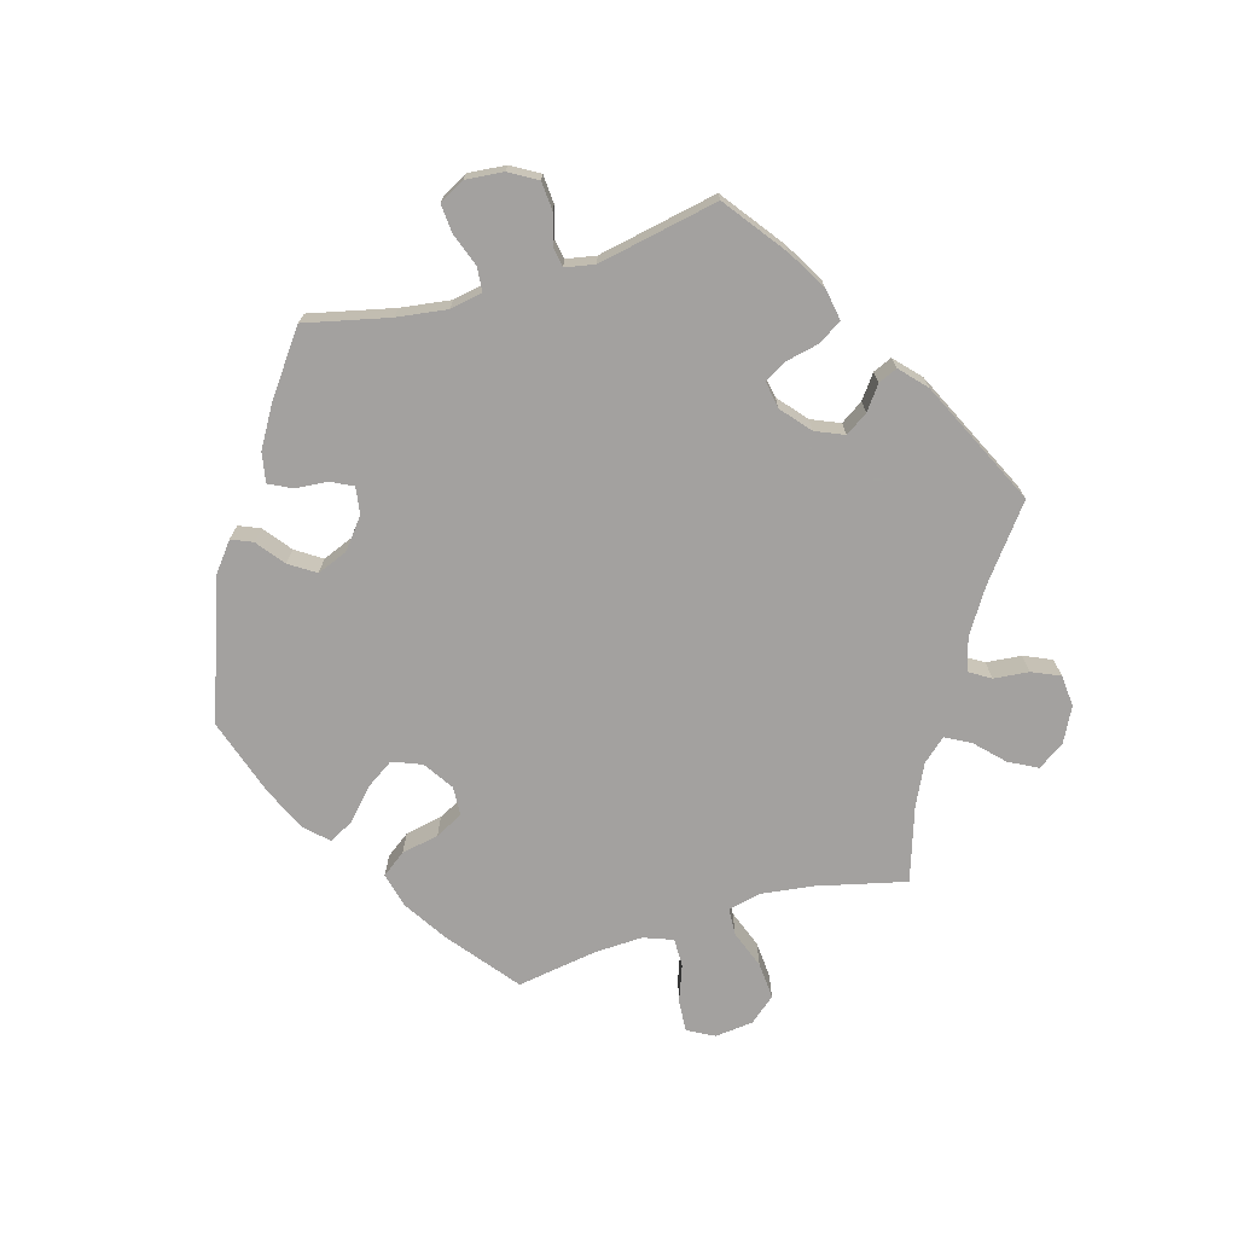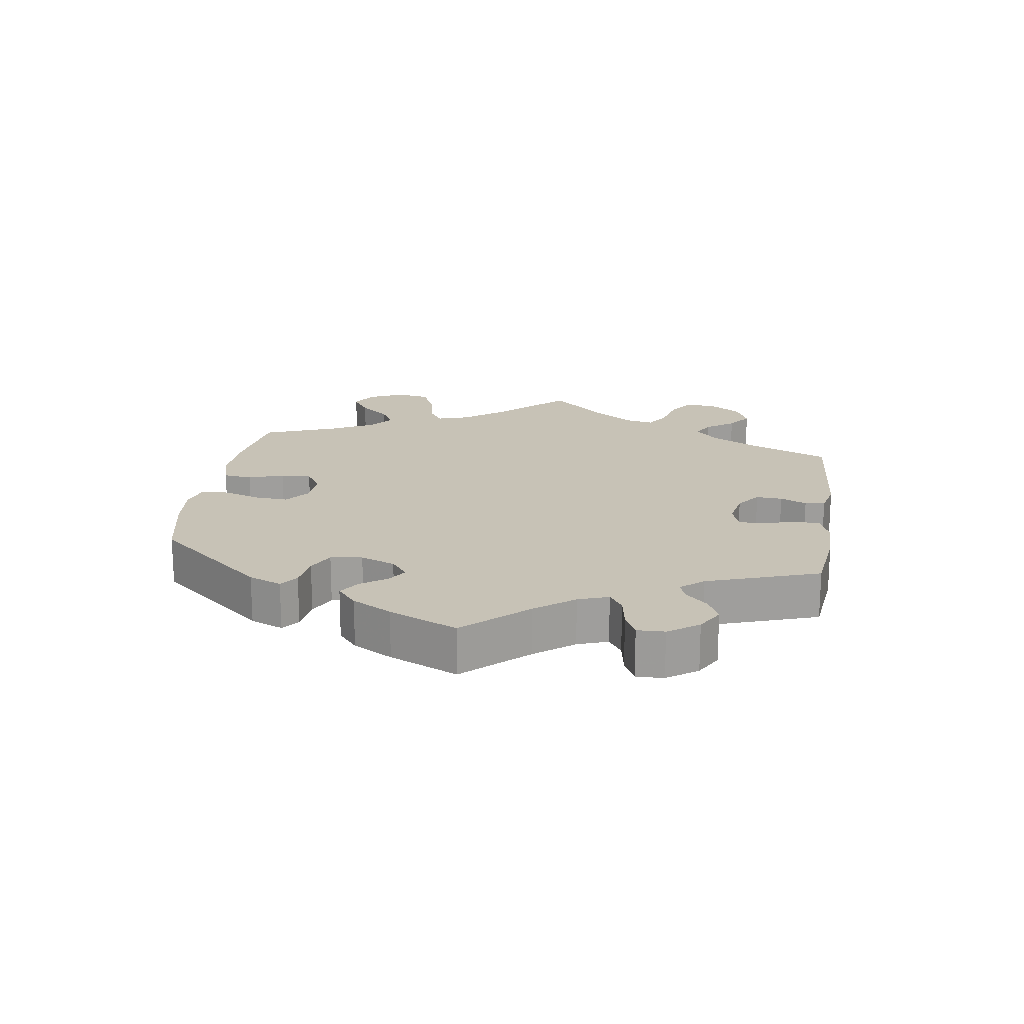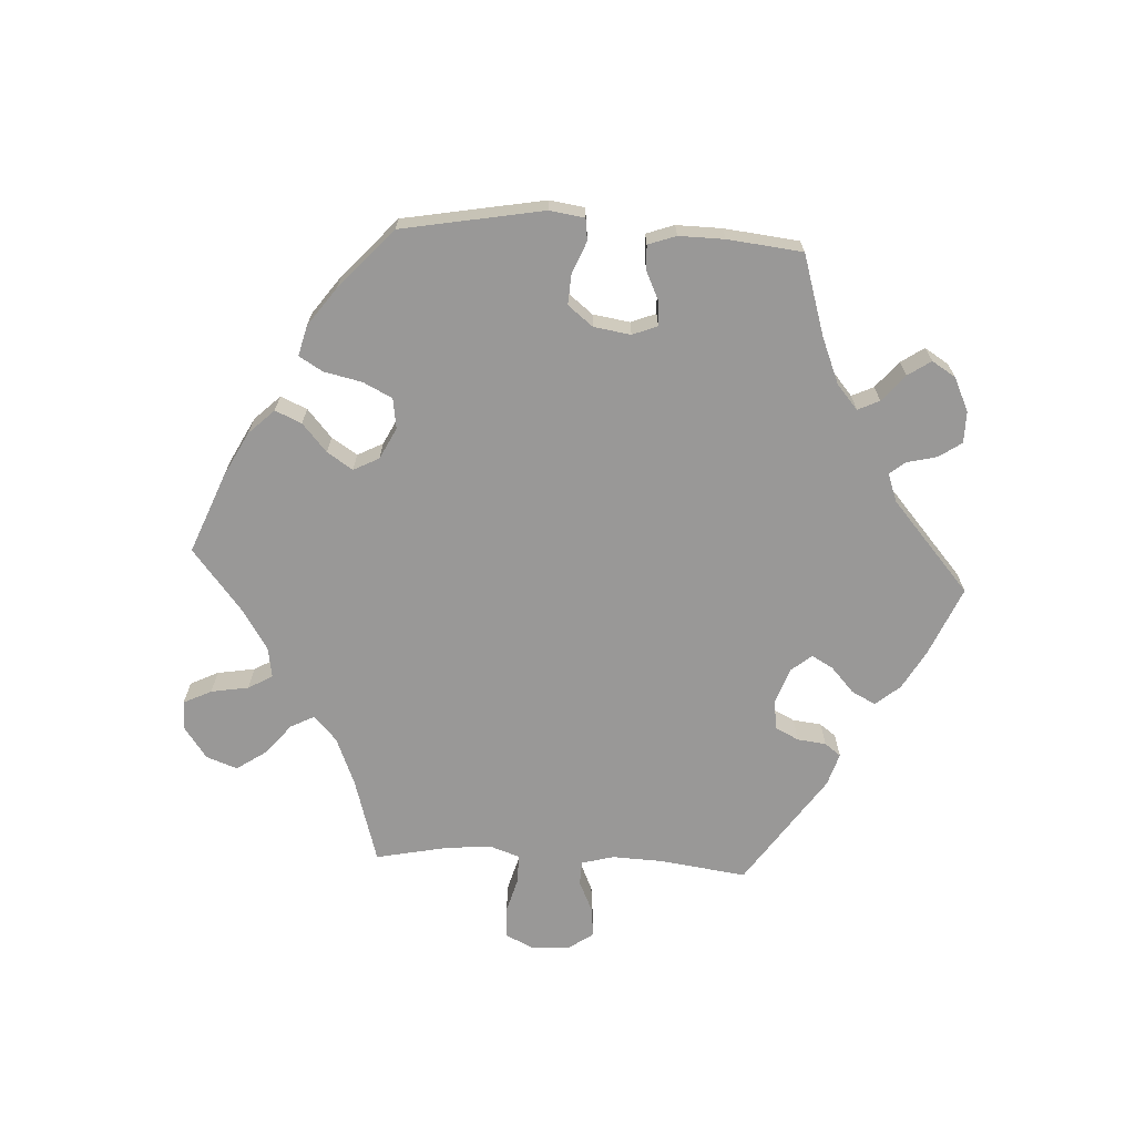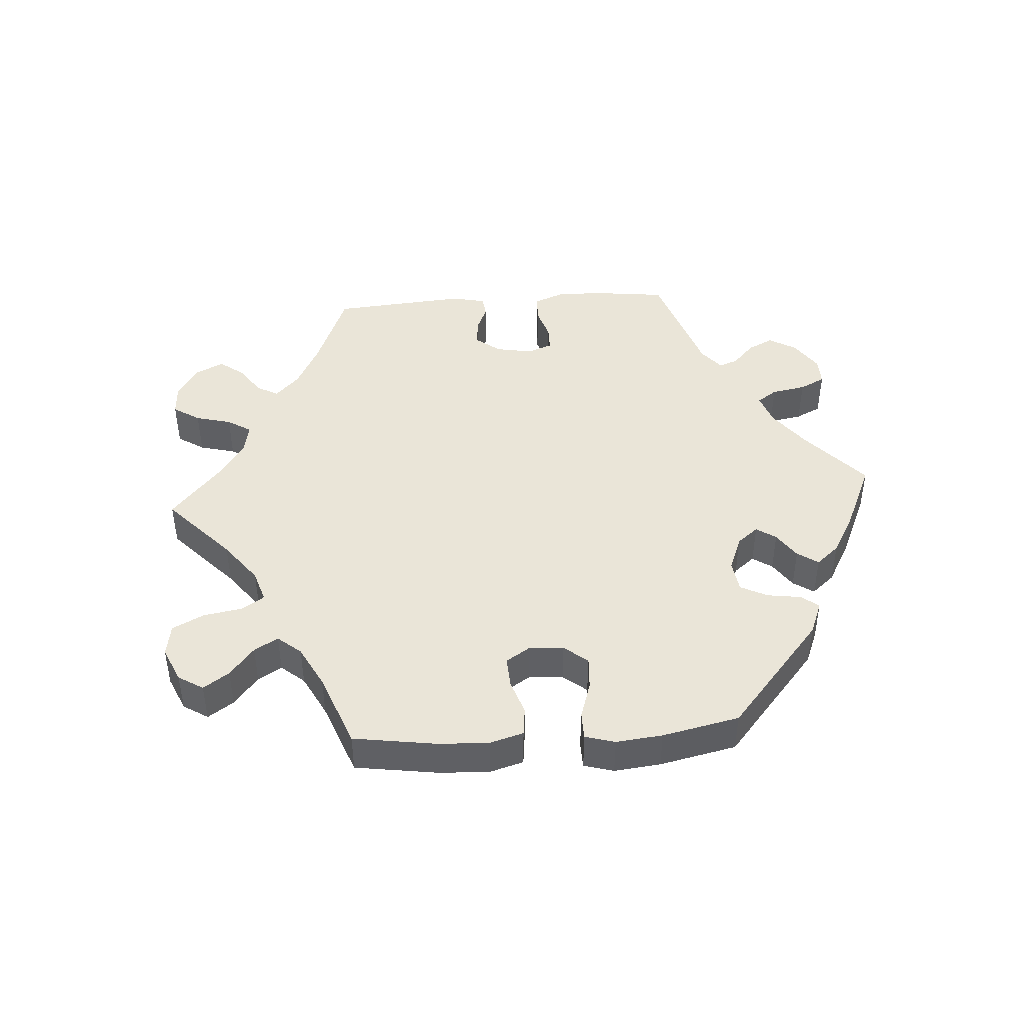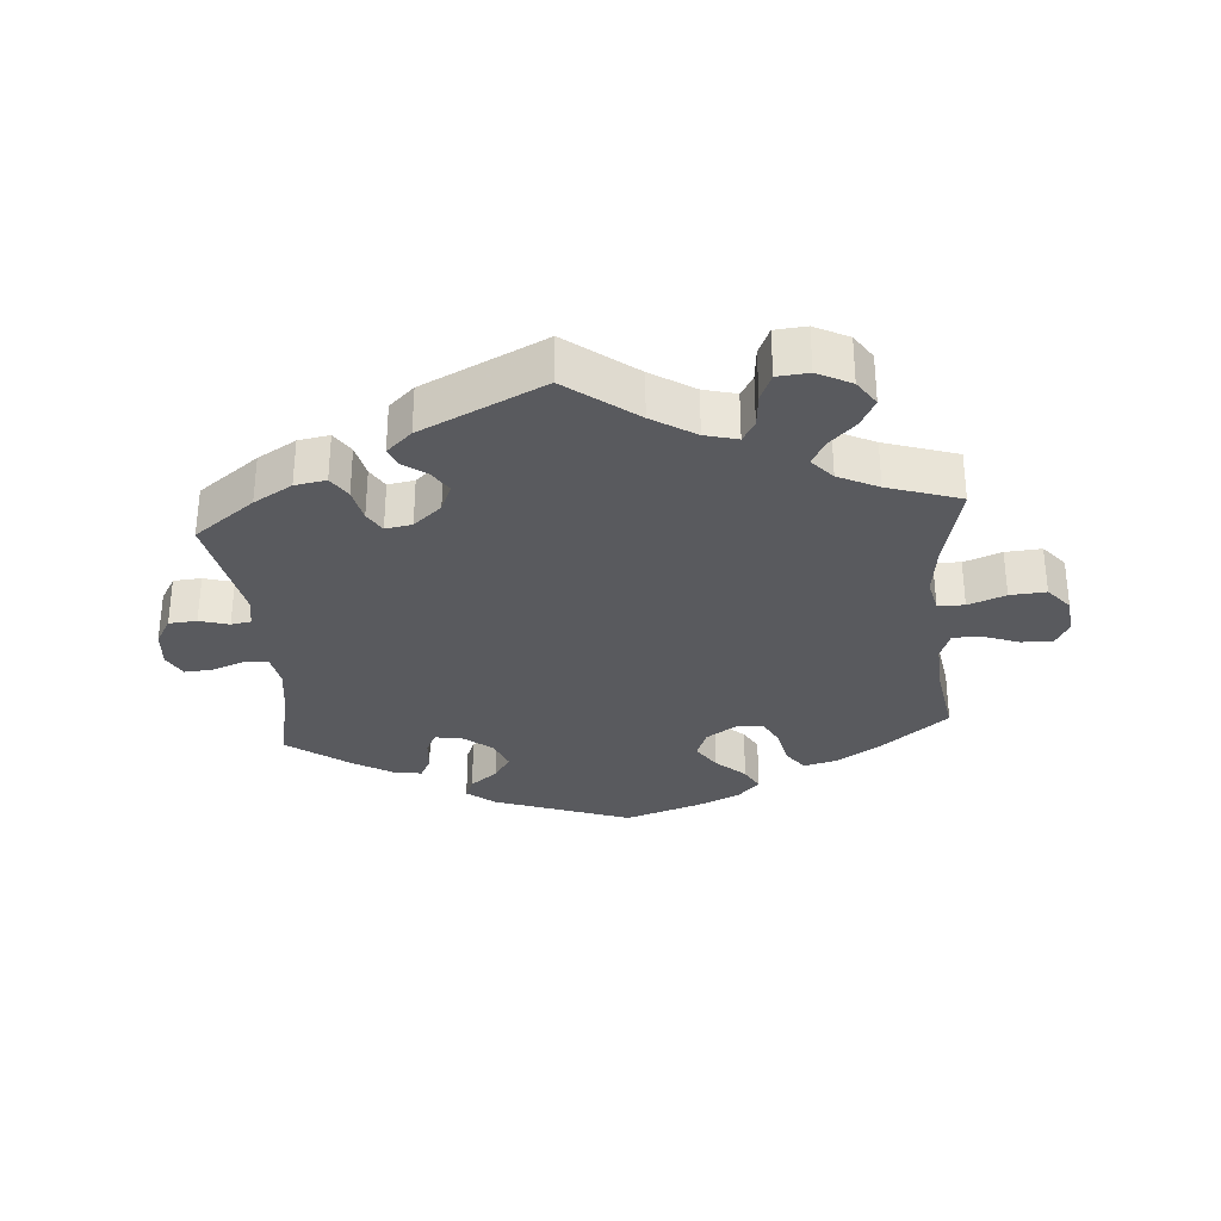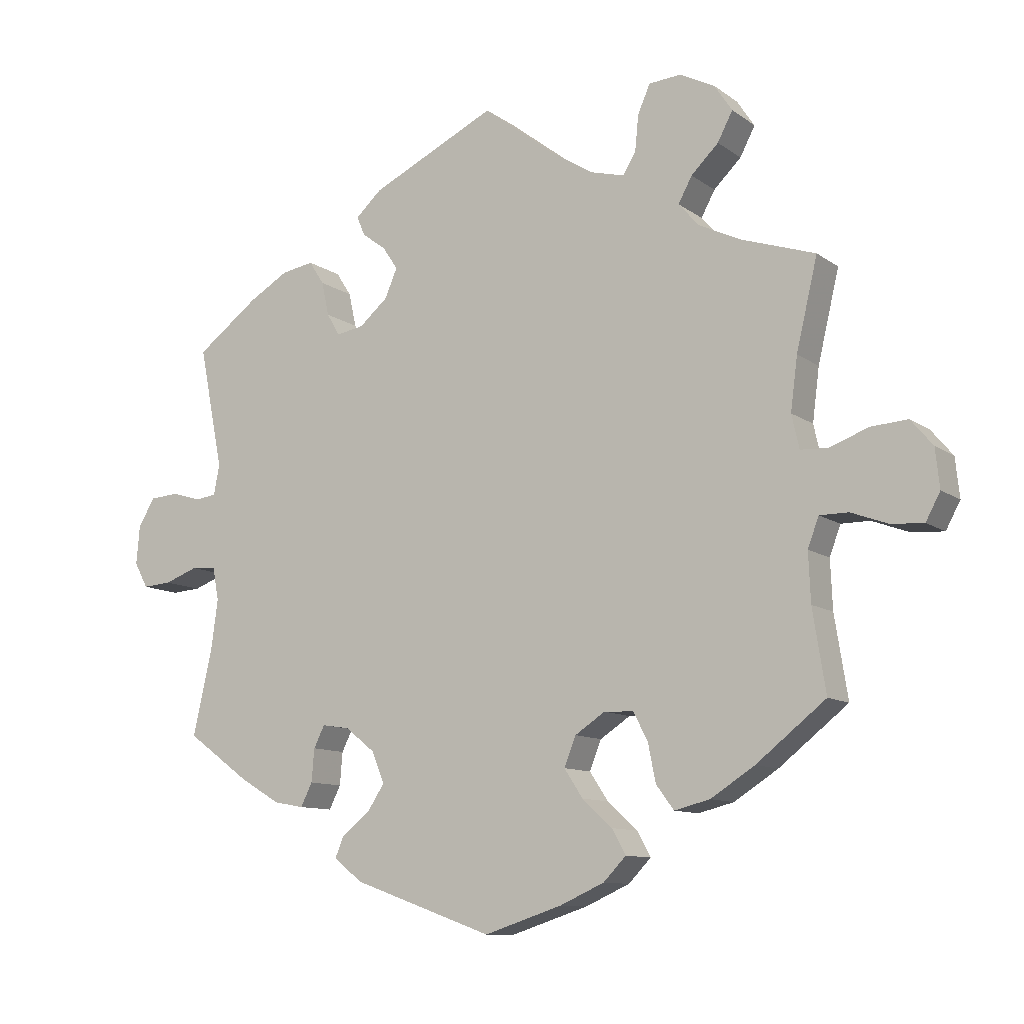
<metadata>
{"format":"obj","ext":"obj","renderer":"f3d","projection":"perspective","resolution":1024,"background":"white","views":[{"elev":-72.3,"azim":-73.8,"up":"+Y"},{"elev":19.2,"azim":-111.6,"up":"+Y"},{"elev":-68.7,"azim":-153.3,"up":"+Y"},{"elev":45.2,"azim":146.0,"up":"+Y"},{"elev":-31.6,"azim":4.7,"up":"+Y"},{"elev":-10.5,"azim":30.8,"up":"+Z"}]}
</metadata>
<code>
v -0.204 0.07 -0.505
v -0.246 0.07 -0.472
v -0.233 0.07 -0.441
v -0.192 0.07 -0.409
v -0.167 0.07 -0.371
v -0.185 0.07 -0.326
v -0.229 0.07 -0.291
v -0.269 0.07 -0.285
v -0.285 0.07 -0.317
v -0.289 0.07 -0.365
v -0.306 0.07 -0.399
v -0.35 0.07 -0.391
v -0.409 0.07 -0.356
v -0.501 0.07 -0.289
v -0.473 0.07 -0.165
v -0.463 0.07 -0.091
v -0.472 0.07 -0.043
v -0.508 0.07 -0.04
v -0.557 0.07 -0.058
v -0.599 0.07 -0.061
v -0.619 0.07 -0.024
v -0.614 0.07 0.032
v -0.59 0.07 0.073
v -0.548 0.07 0.076
v -0.504 0.07 0.063
v -0.474 0.07 0.068
v -0.466 0.07 0.112
v -0.501 0.07 0.289
v -0.41 0.07 0.357
v -0.352 0.07 0.391
v -0.305 0.07 0.399
v -0.283 0.07 0.365
v -0.272 0.07 0.315
v -0.253 0.07 0.283
v -0.213 0.07 0.29
v -0.171 0.07 0.326
v -0.153 0.07 0.368
v -0.175 0.07 0.401
v -0.21 0.07 0.427
v -0.222 0.07 0.455
v -0.184 0.07 0.49
v 0 0.07 0.578
v 0.104 0.07 0.498
v 0.169 0.07 0.457
v 0.218 0.07 0.444
v 0.237 0.07 0.475
v 0.242 0.07 0.527
v 0.26 0.07 0.568
v 0.307 0.07 0.572
v 0.358 0.07 0.546
v 0.384 0.07 0.507
v 0.362 0.07 0.465
v 0.322 0.07 0.426
v 0.302 0.07 0.389
v 0.332 0.07 0.355
v 0.392 0.07 0.326
v 0.501 0.07 0.29
v 0.47 0.07 0.159
v 0.46 0.07 0.082
v 0.471 0.07 0.033
v 0.511 0.07 0.031
v 0.567 0.07 0.052
v 0.621 0.07 0.056
v 0.653 0.07 0.018
v 0.659 0.07 -0.039
v 0.638 0.07 -0.078
v 0.591 0.07 -0.075
v 0.537 0.07 -0.055
v 0.495 0.07 -0.055
v 0.479 0.07 -0.098
v 0.482 0.07 -0.169
v 0.501 0.07 -0.288
v 0.4 0.07 -0.368
v 0.336 0.07 -0.409
v 0.284 0.07 -0.422
v 0.258 0.07 -0.387
v 0.247 0.07 -0.332
v 0.226 0.07 -0.291
v 0.183 0.07 -0.289
v 0.139 0.07 -0.318
v 0.122 0.07 -0.361
v 0.149 0.07 -0.402
v 0.193 0.07 -0.442
v 0.213 0.07 -0.478
v 0.18 0.07 -0.512
v 0.115 0.07 -0.541
v 0.001 0.07 -0.578
v -0.204 0 -0.505
v -0.246 0 -0.472
v -0.233 0 -0.441
v -0.192 0 -0.409
v -0.167 0 -0.371
v -0.185 0 -0.326
v -0.229 0 -0.291
v -0.269 0 -0.285
v -0.285 0 -0.317
v -0.289 0 -0.365
v -0.306 0 -0.399
v -0.35 0 -0.391
v -0.409 0 -0.356
v -0.501 0 -0.289
v -0.473 0 -0.165
v -0.463 0 -0.091
v -0.472 0 -0.043
v -0.508 0 -0.04
v -0.557 0 -0.058
v -0.599 0 -0.061
v -0.619 0 -0.024
v -0.614 0 0.032
v -0.59 0 0.073
v -0.548 0 0.076
v -0.504 0 0.063
v -0.474 0 0.068
v -0.466 0 0.112
v -0.501 0 0.289
v -0.41 0 0.357
v -0.352 0 0.391
v -0.305 0 0.399
v -0.283 0 0.365
v -0.272 0 0.315
v -0.253 0 0.283
v -0.213 0 0.29
v -0.171 0 0.326
v -0.153 0 0.368
v -0.175 0 0.401
v -0.21 0 0.427
v -0.222 0 0.455
v -0.184 0 0.49
v 0 0 0.578
v 0.104 0 0.498
v 0.169 0 0.457
v 0.218 0 0.444
v 0.237 0 0.475
v 0.242 0 0.527
v 0.26 0 0.568
v 0.307 0 0.572
v 0.358 0 0.546
v 0.384 0 0.507
v 0.362 0 0.465
v 0.322 0 0.426
v 0.302 0 0.389
v 0.332 0 0.355
v 0.392 0 0.326
v 0.501 0 0.29
v 0.47 0 0.159
v 0.46 0 0.082
v 0.471 0 0.033
v 0.511 0 0.031
v 0.567 0 0.052
v 0.621 0 0.056
v 0.653 0 0.018
v 0.659 0 -0.039
v 0.638 0 -0.078
v 0.591 0 -0.075
v 0.537 0 -0.055
v 0.495 0 -0.055
v 0.479 0 -0.098
v 0.482 0 -0.169
v 0.501 0 -0.288
v 0.4 0 -0.368
v 0.336 0 -0.409
v 0.284 0 -0.422
v 0.258 0 -0.387
v 0.247 0 -0.332
v 0.226 0 -0.291
v 0.183 0 -0.289
v 0.139 0 -0.318
v 0.122 0 -0.361
v 0.149 0 -0.402
v 0.193 0 -0.442
v 0.213 0 -0.478
v 0.18 0 -0.512
v 0.115 0 -0.541
v 0.001 0 -0.578
f 82 83 84 85
f 81 82 85 86
f 74 75 76 77
f 74 77 78
f 71 72 73 74
f 70 71 74 78
f 69 70 78 79
f 65 66 67 68
f 65 68 69
f 64 65 69
f 61 62 63 64
f 60 61 64 69
f 56 57 58
f 55 56 58 59
f 54 55 59 60
f 50 51 52 53
f 50 53 54
f 49 50 54
f 46 47 48 49
f 45 46 49 54
f 44 45 54 60
f 40 41 42 43
f 38 39 40 43
f 37 38 43 44
f 36 37 44 60
f 30 31 32 33
f 30 33 34
f 27 28 29 30
f 26 27 30 34
f 22 23 24 25
f 22 25 26
f 21 22 26
f 18 19 20 21
f 17 18 21 26
f 16 17 26 34
f 12 13 14 15
f 9 10 11 12
f 8 9 12 15
f 7 8 15 16
f 1 2 3 4
f 1 4 5
f 81 86 87 1
f 60 69 79 80
f 35 36 60 80
f 6 7 16 34
f 5 6 34 35
f 80 81 1 5
f 5 35 80
f 172 171 170 169
f 173 172 169 168
f 164 163 162 161
f 165 164 161
f 161 160 159 158
f 165 161 158 157
f 166 165 157 156
f 155 154 153 152
f 156 155 152
f 156 152 151
f 151 150 149 148
f 156 151 148 147
f 145 144 143
f 146 145 143 142
f 147 146 142 141
f 140 139 138 137
f 141 140 137
f 141 137 136
f 136 135 134 133
f 141 136 133 132
f 147 141 132 131
f 130 129 128 127
f 130 127 126 125
f 131 130 125 124
f 147 131 124 123
f 120 119 118 117
f 121 120 117
f 117 116 115 114
f 121 117 114 113
f 112 111 110 109
f 113 112 109
f 113 109 108
f 108 107 106 105
f 113 108 105 104
f 121 113 104 103
f 102 101 100 99
f 99 98 97 96
f 102 99 96 95
f 103 102 95 94
f 91 90 89 88
f 92 91 88
f 88 174 173 168
f 167 166 156 147
f 167 147 123 122
f 121 103 94 93
f 122 121 93 92
f 92 88 168 167
f 167 122 92
f 1 88 89 2
f 2 89 90 3
f 3 90 91 4
f 4 91 92 5
f 5 92 93 6
f 6 93 94 7
f 7 94 95 8
f 8 95 96 9
f 9 96 97 10
f 10 97 98 11
f 11 98 99 12
f 12 99 100 13
f 13 100 101 14
f 14 101 102 15
f 15 102 103 16
f 16 103 104 17
f 17 104 105 18
f 18 105 106 19
f 19 106 107 20
f 20 107 108 21
f 21 108 109 22
f 22 109 110 23
f 23 110 111 24
f 24 111 112 25
f 25 112 113 26
f 26 113 114 27
f 27 114 115 28
f 28 115 116 29
f 29 116 117 30
f 30 117 118 31
f 31 118 119 32
f 32 119 120 33
f 33 120 121 34
f 34 121 122 35
f 35 122 123 36
f 36 123 124 37
f 37 124 125 38
f 38 125 126 39
f 39 126 127 40
f 40 127 128 41
f 41 128 129 42
f 42 129 130 43
f 43 130 131 44
f 44 131 132 45
f 45 132 133 46
f 46 133 134 47
f 47 134 135 48
f 48 135 136 49
f 49 136 137 50
f 50 137 138 51
f 51 138 139 52
f 52 139 140 53
f 53 140 141 54
f 54 141 142 55
f 55 142 143 56
f 56 143 144 57
f 57 144 145 58
f 58 145 146 59
f 59 146 147 60
f 60 147 148 61
f 61 148 149 62
f 62 149 150 63
f 63 150 151 64
f 64 151 152 65
f 65 152 153 66
f 66 153 154 67
f 67 154 155 68
f 68 155 156 69
f 69 156 157 70
f 70 157 158 71
f 71 158 159 72
f 72 159 160 73
f 73 160 161 74
f 74 161 162 75
f 75 162 163 76
f 76 163 164 77
f 77 164 165 78
f 78 165 166 79
f 79 166 167 80
f 80 167 168 81
f 81 168 169 82
f 82 169 170 83
f 83 170 171 84
f 84 171 172 85
f 85 172 173 86
f 86 173 174 87
f 87 174 88 1

</code>
